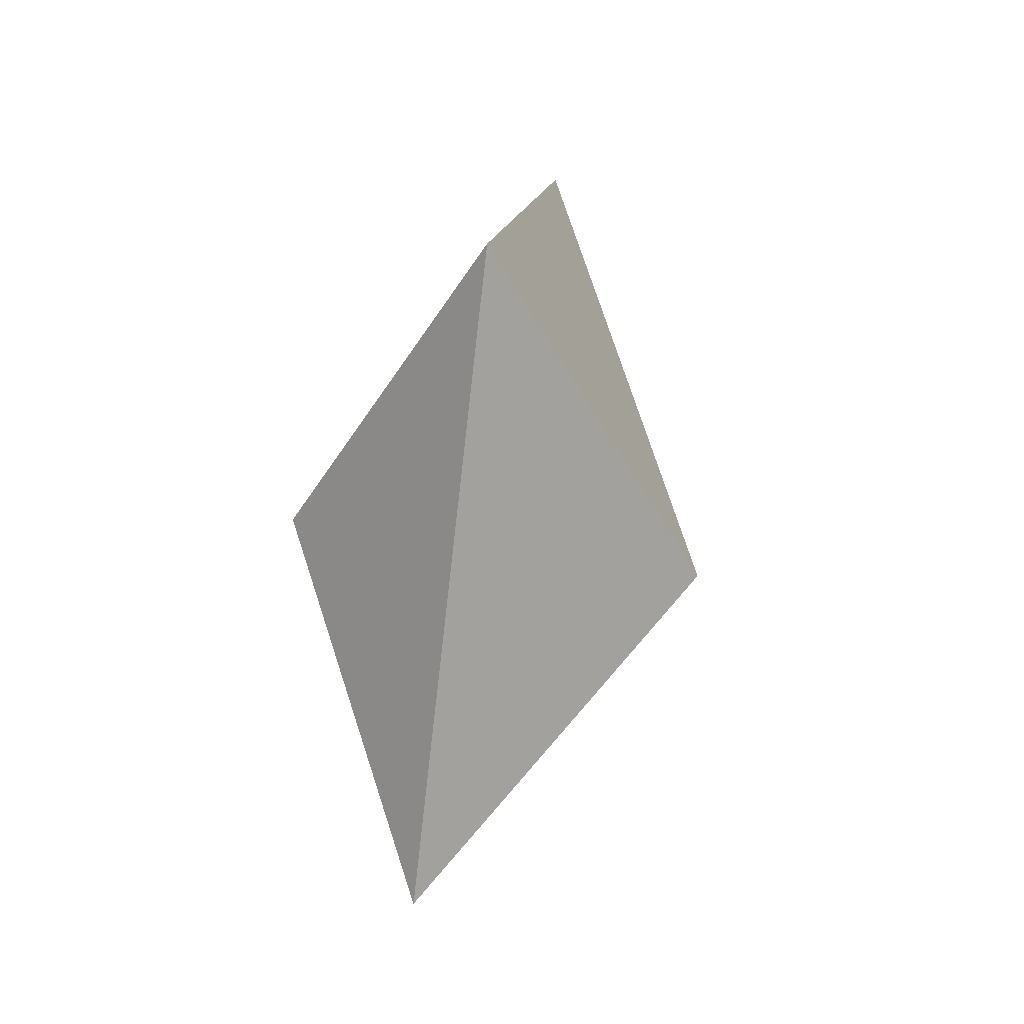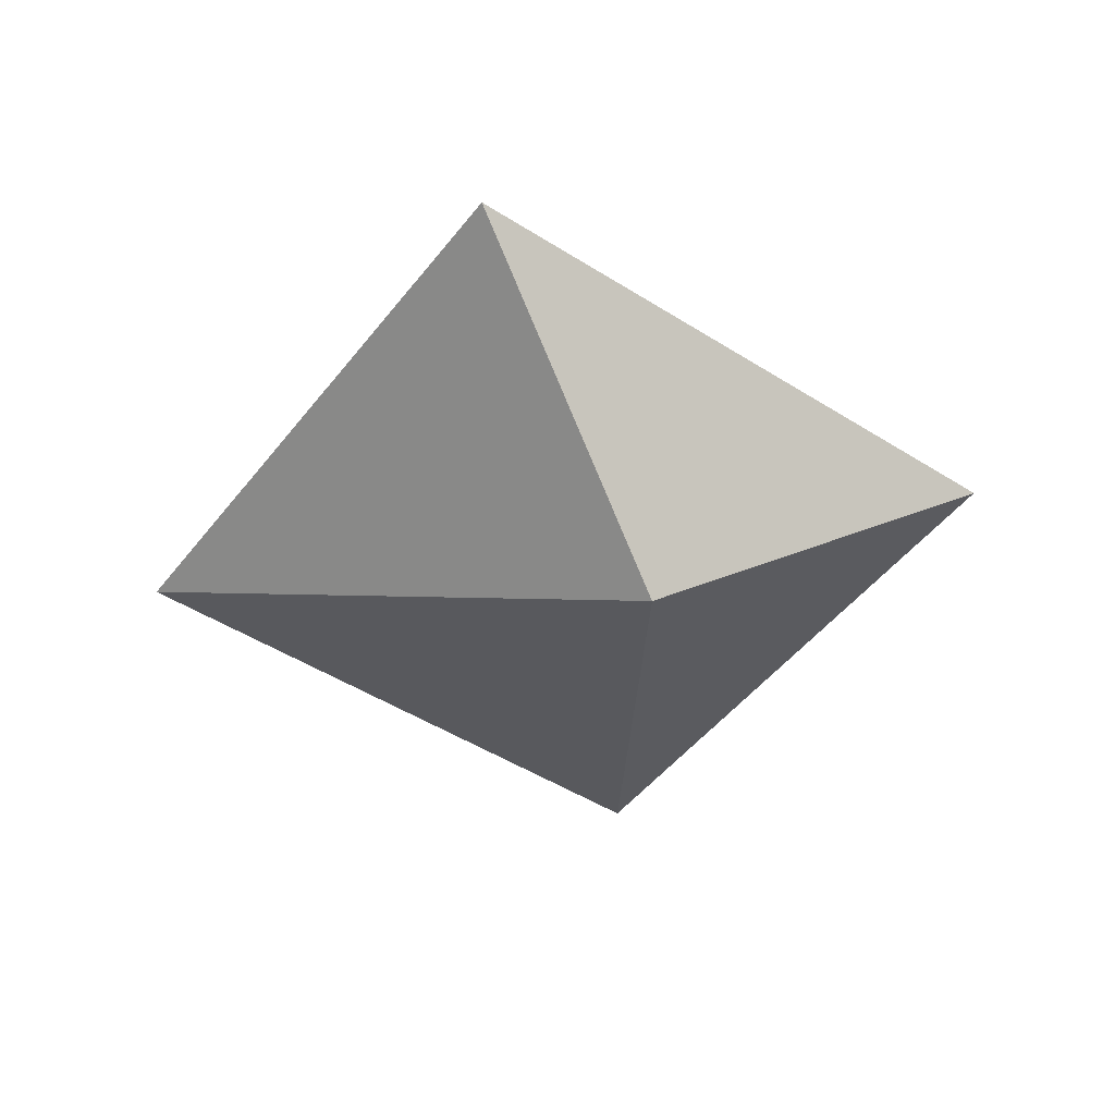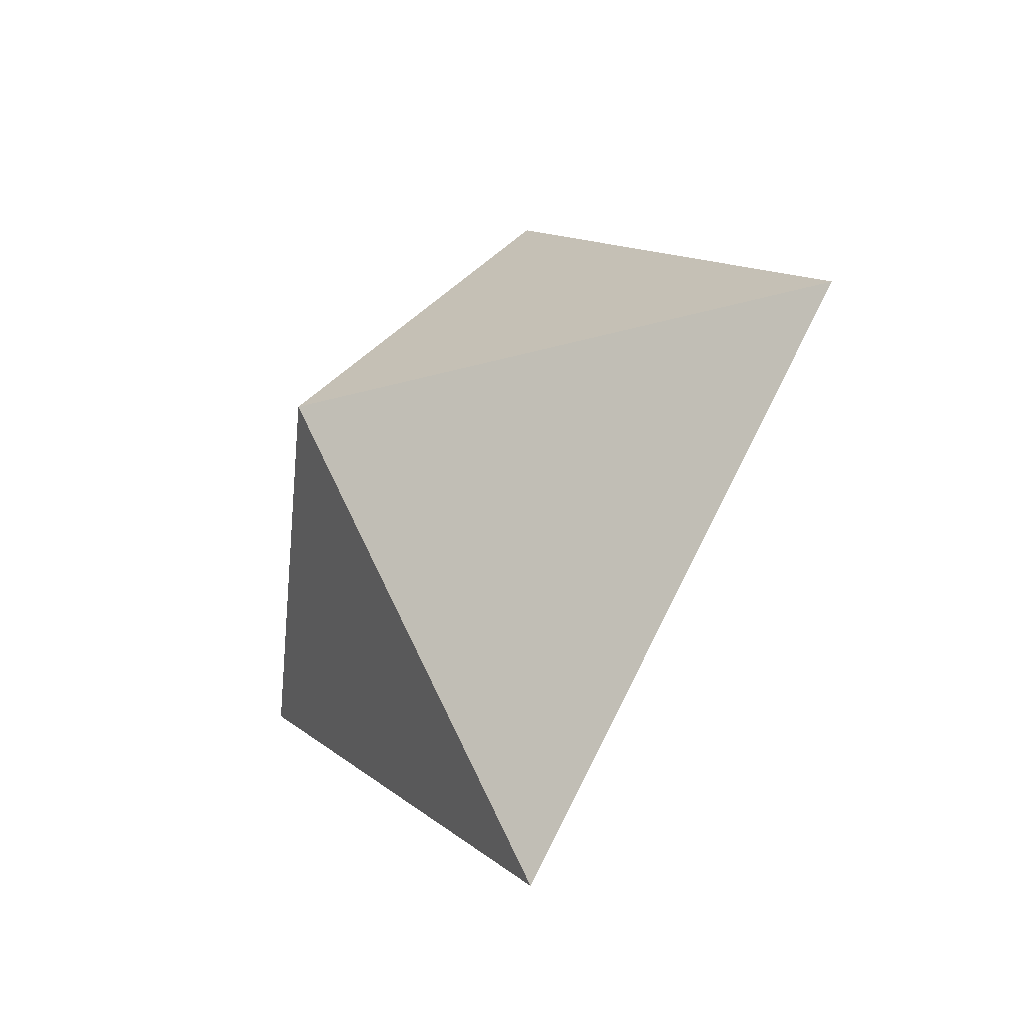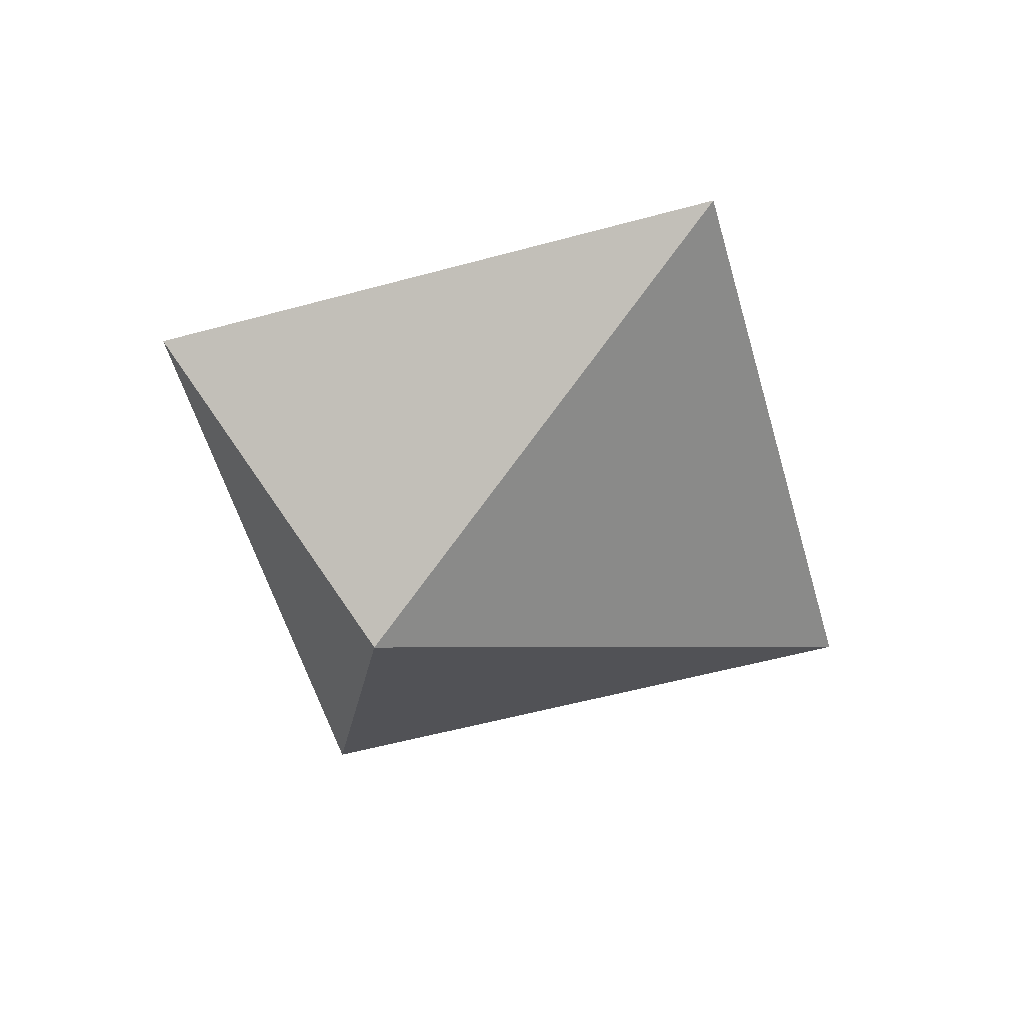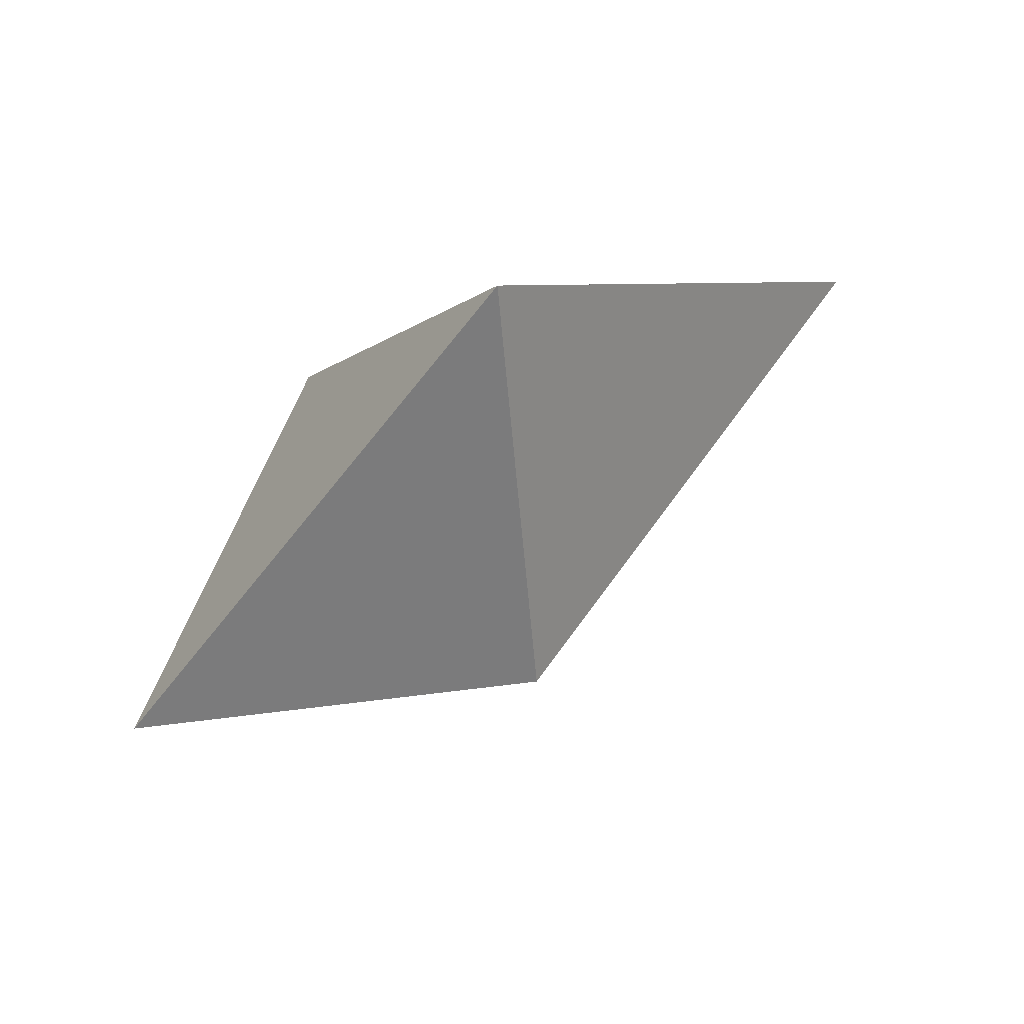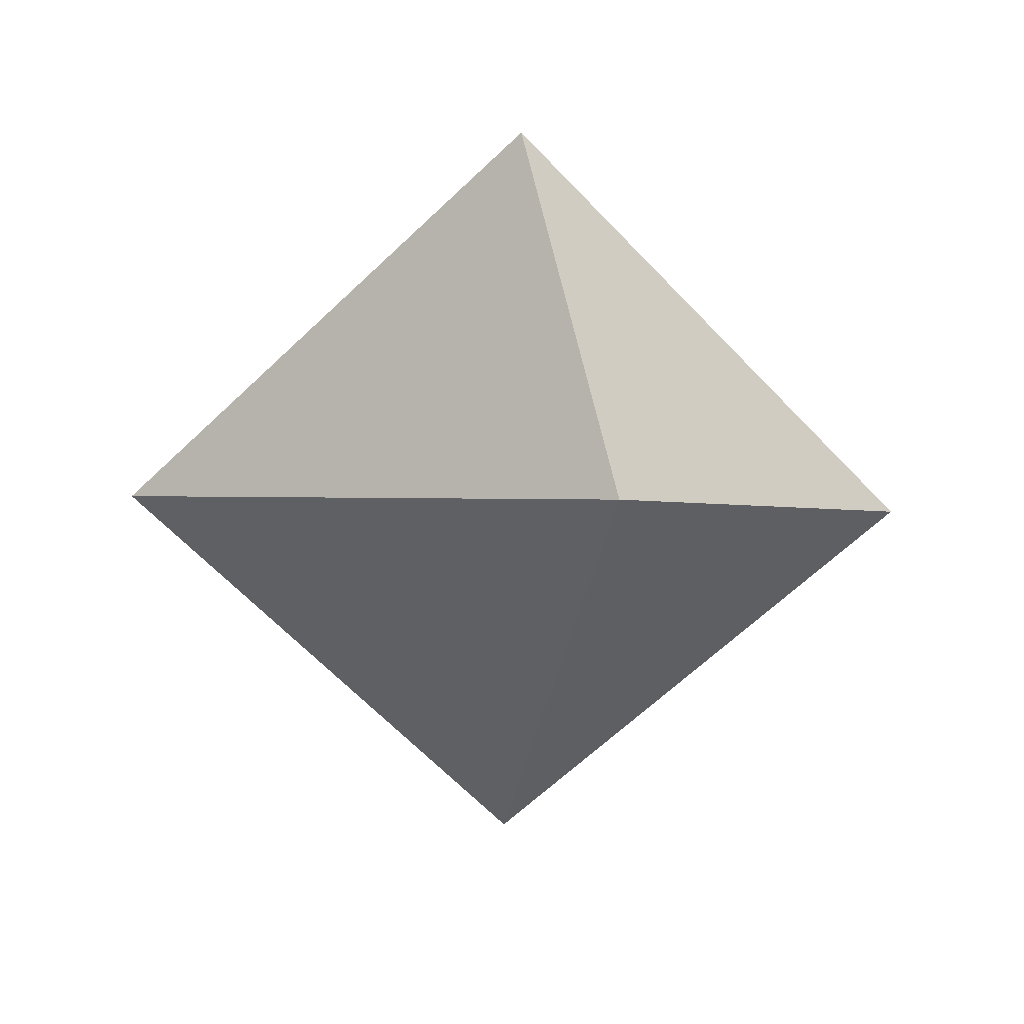
<metadata>
{"format":"obj","ext":"obj","renderer":"f3d","projection":"perspective","resolution":1024,"background":"white","views":[{"elev":58.2,"azim":99.2,"up":"+Y"},{"elev":-47.2,"azim":99.3,"up":"+Z"},{"elev":-40.9,"azim":-129.4,"up":"+Y"},{"elev":-55.6,"azim":-119.0,"up":"+Z"},{"elev":65.9,"azim":145.0,"up":"+Y"},{"elev":-64.8,"azim":88.7,"up":"+Z"}]}
</metadata>
<code>
v  1  0  -0.5
v  0  -1  -0.5
v  -1  0  -0.5
v  0  1  -0.5
v  0.25  0.25  -0.1
v  0.25  0.25  -1
f 2 1 5
f 3 2 5
f 4 3 5
f 1 4 5
f 1 2 6
f 2 3 6
f 3 4 6
f 4 1 6

</code>
